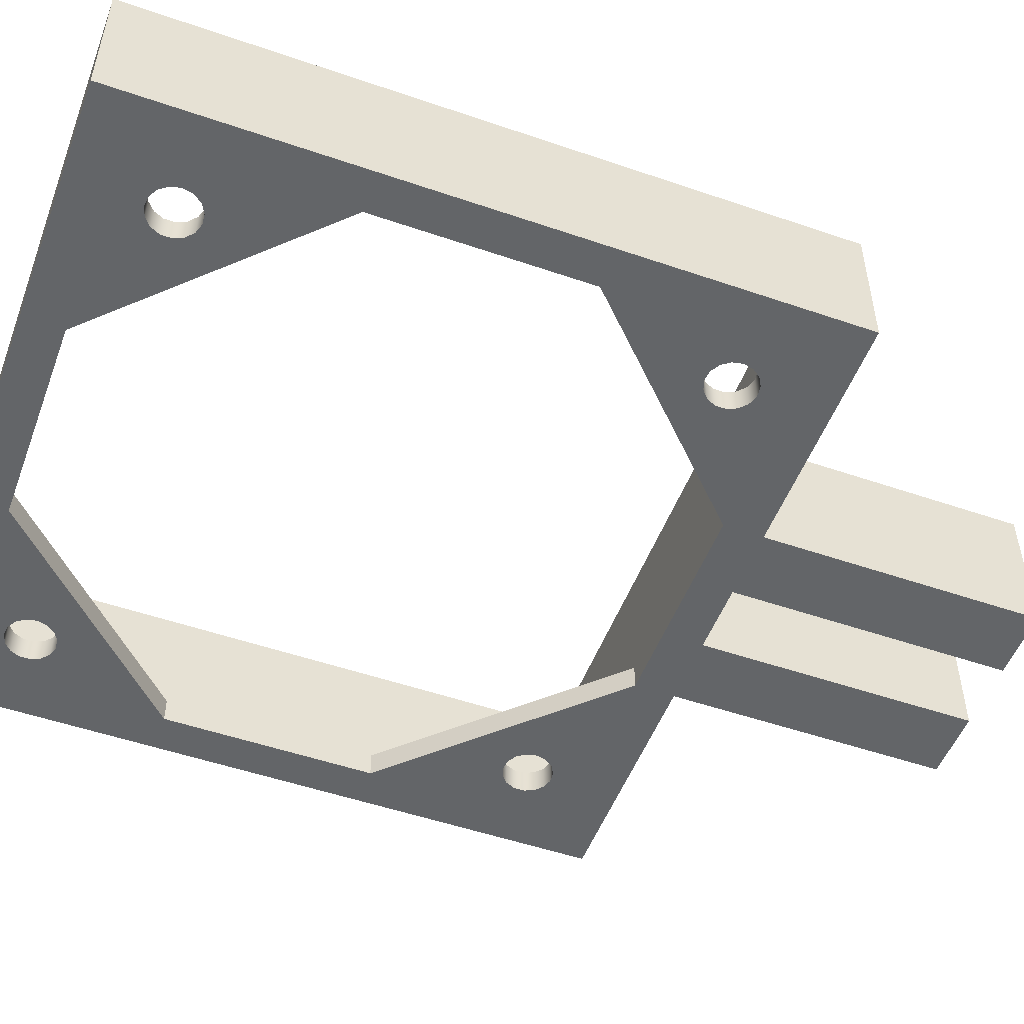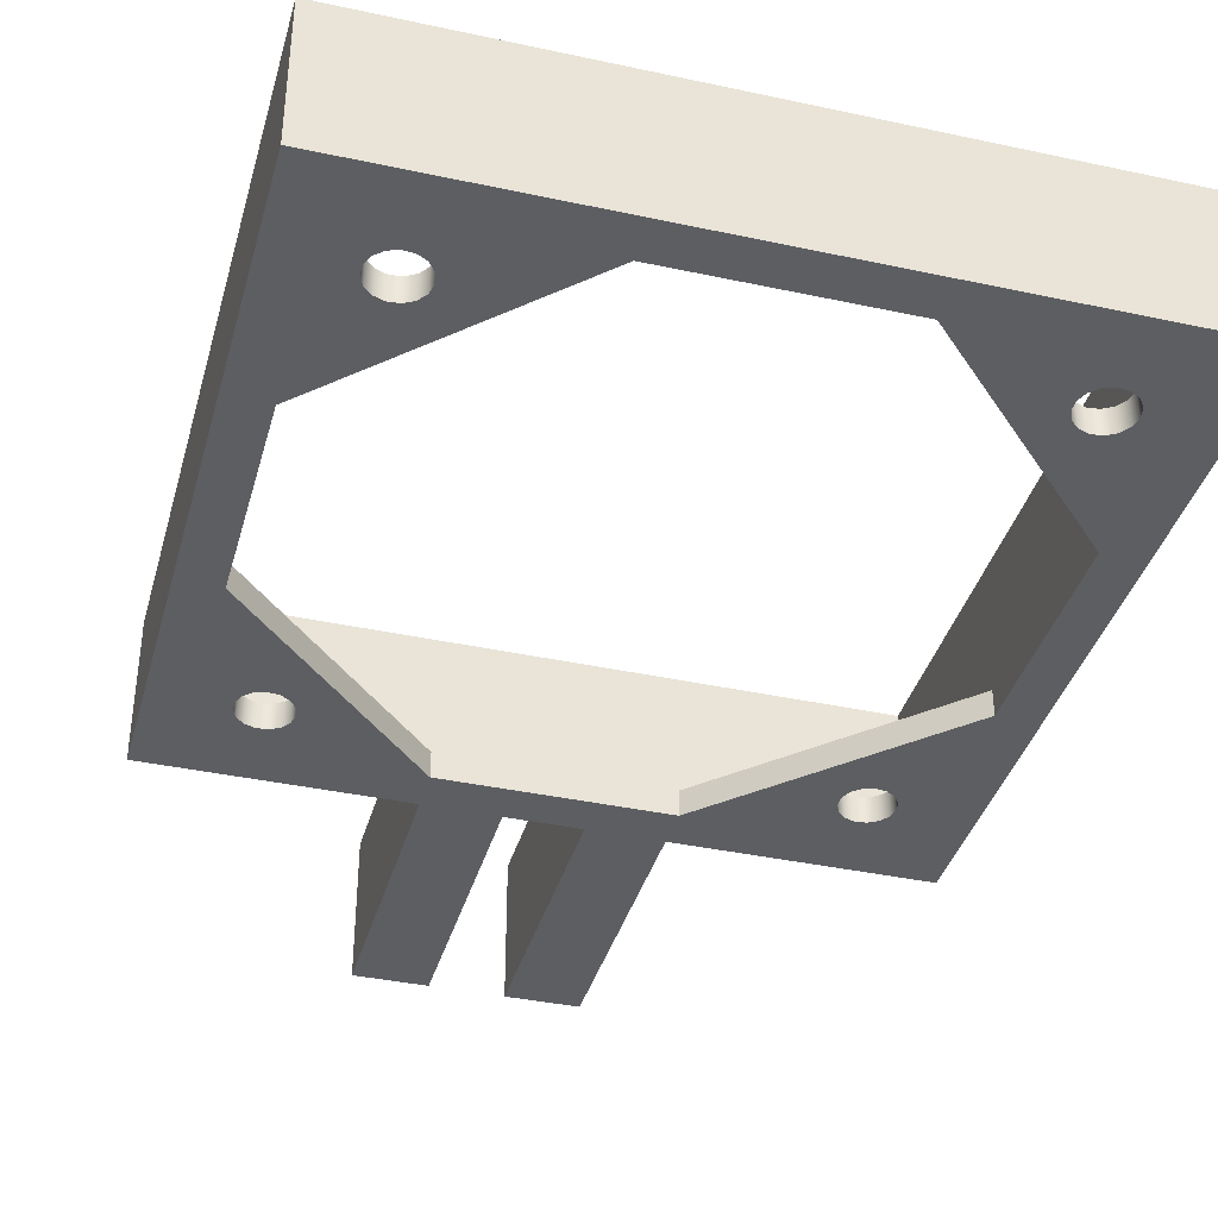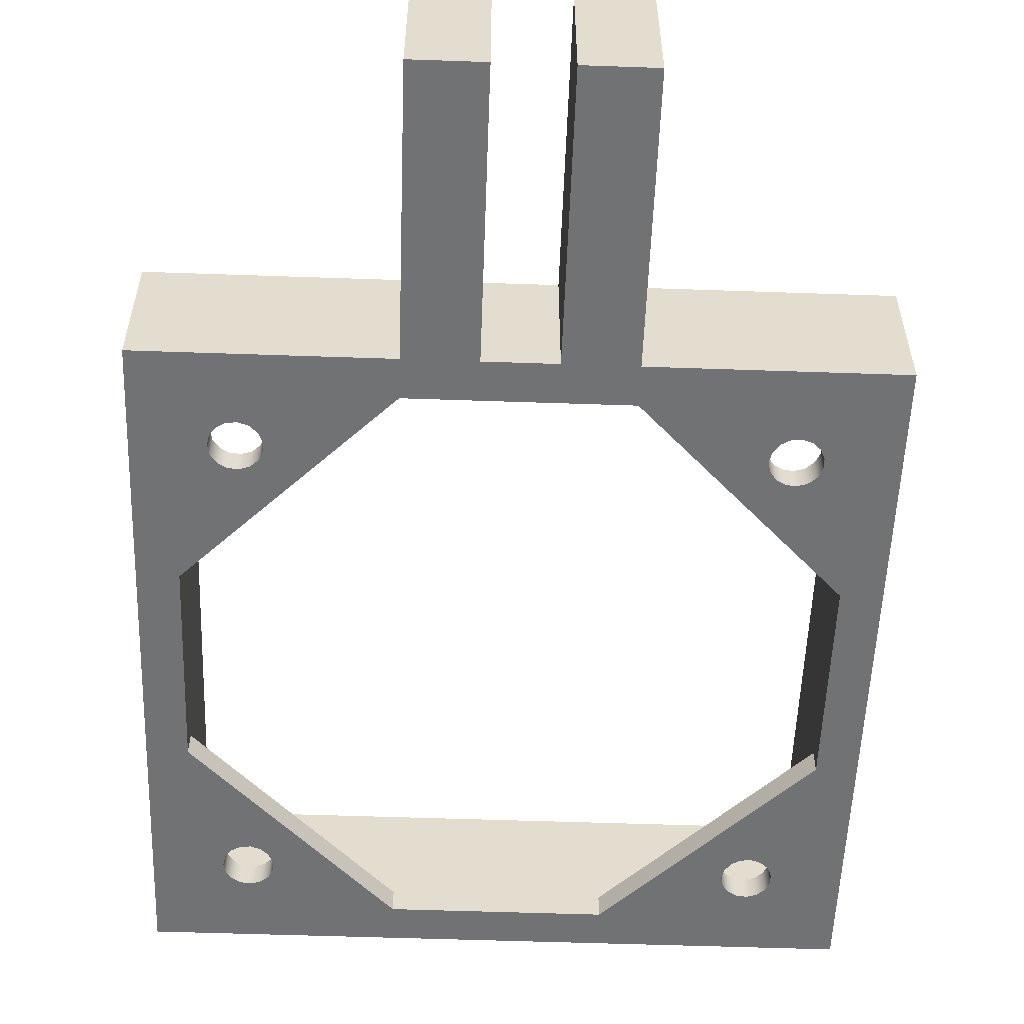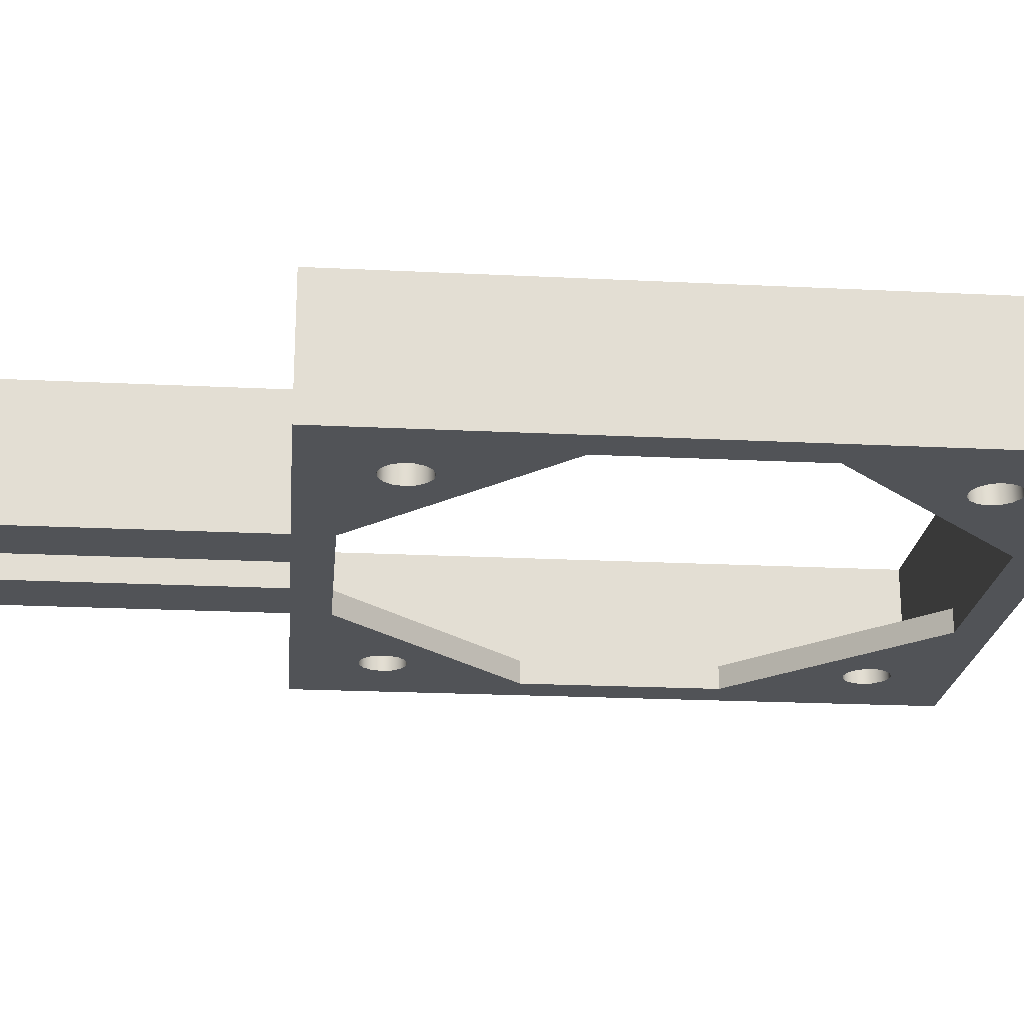
<metadata>
{"format":"obj","ext":"obj","renderer":"f3d","projection":"perspective","resolution":1024,"background":"white","views":[{"elev":-51.4,"azim":-110.5,"up":"+Y"},{"elev":-38.1,"azim":164.7,"up":"+Y"},{"elev":-55.6,"azim":-2.1,"up":"+Y"},{"elev":-21.8,"azim":85.0,"up":"+Y"}]}
</metadata>
<code>
v -2.75 0.25 2.5
v -2.728 0.25 2.398
v -2.667 0.25 2.314
v -2.577 0.25 2.262
v -2.474 0.25 2.251
v -2.375 0.25 2.283
v -2.298 0.25 2.353
v -2.255 0.25 2.448
v -2.255 0.25 2.552
v -2.298 0.25 2.647
v -2.375 0.25 2.717
v -2.474 0.25 2.749
v -2.577 0.25 2.738
v -2.667 0.25 2.686
v -2.728 0.25 2.602
v -3.05 0.25 1.05
v -3.05 0.25 3.05
v -1.05 0.25 3.05
v -1.05 0.25 -3.05
v -1.05 0 -3.05
v 1.05 0 -3.05
v 1.05 0.25 -3.05
v 3.05 0.25 -3.05
v 3.05 1.4 -3.05
v -3.05 1.4 -3.05
v -3.05 0.25 -3.05
v -3.05 0 -1.05
v -1.05 0 -3.05
v -1.05 0.25 -3.05
v -3.05 0.25 -1.05
v -1.05 2.984e-16 3.45
v -1.05 1.4 3.45
v -3.45 1.4 3.45
v -3.45 0 3.45
v 0.35 6.661e-16 3.45
v 0.35 1.4 3.45
v -0.35 1.4 3.45
v -0.35 2.22e-16 3.45
v 1.05 1.4 3.45
v 1.05 1.072e-15 3.45
v 3.45 0 3.45
v 3.45 1.4 3.45
v -2.75 0.25 -2.5
v -2.728 0.25 -2.398
v -2.667 0.25 -2.314
v -2.577 0.25 -2.262
v -2.474 0.25 -2.251
v -2.375 0.25 -2.283
v -2.298 0.25 -2.353
v -2.255 0.25 -2.448
v -2.255 0.25 -2.552
v -2.298 0.25 -2.647
v -2.375 0.25 -2.717
v -2.474 0.25 -2.749
v -2.577 0.25 -2.738
v -2.667 0.25 -2.686
v -2.728 0.25 -2.602
v -2.75 0 -2.5
v -2.728 0 -2.602
v -2.667 0 -2.686
v -2.577 0 -2.738
v -2.474 0 -2.749
v -2.375 0 -2.717
v -2.298 0 -2.647
v -2.255 0 -2.552
v -2.255 0 -2.448
v -2.298 0 -2.353
v -2.375 0 -2.283
v -2.474 0 -2.251
v -2.577 0 -2.262
v -2.667 0 -2.314
v -2.728 0 -2.398
v -2.75 0.25 -2.5
v -2.75 0 -2.5
v 2.25 0.25 -2.5
v 2.272 0.25 -2.602
v 2.333 0.25 -2.686
v 2.423 0.25 -2.738
v 2.526 0.25 -2.749
v 2.625 0.25 -2.717
v 2.702 0.25 -2.647
v 2.745 0.25 -2.552
v 2.745 0.25 -2.448
v 2.702 0.25 -2.353
v 2.625 0.25 -2.283
v 2.526 0.25 -2.251
v 2.423 0.25 -2.262
v 2.333 0.25 -2.314
v 2.272 0.25 -2.398
v 3.05 0.25 -1.05
v 3.05 0.25 -3.05
v 1.05 0.25 -3.05
v 2.25 0.25 2.5
v 2.272 0.25 2.398
v 2.333 0.25 2.314
v 2.423 0.25 2.262
v 2.526 0.25 2.251
v 2.625 0.25 2.283
v 2.702 0.25 2.353
v 2.745 0.25 2.448
v 2.745 0.25 2.552
v 2.702 0.25 2.647
v 2.625 0.25 2.717
v 2.526 0.25 2.749
v 2.423 0.25 2.738
v 2.333 0.25 2.686
v 2.272 0.25 2.602
v 3.05 0.25 3.05
v 3.05 0.25 1.05
v 1.05 0.25 3.05
v -3.05 0.25 1.05
v -3.05 0 1.05
v -3.05 0 -1.05
v -3.05 0.25 -1.05
v -3.05 0.25 -3.05
v -3.05 1.4 -3.05
v -3.05 1.4 3.05
v -3.05 0.25 3.05
v 3.45 0 -3.45
v -3.45 0 -3.45
v -3.45 1.4 -3.45
v 3.45 1.4 -3.45
v 2.25 0.25 2.5
v 2.272 0.25 2.602
v 2.333 0.25 2.686
v 2.423 0.25 2.738
v 2.526 0.25 2.749
v 2.625 0.25 2.717
v 2.702 0.25 2.647
v 2.745 0.25 2.552
v 2.745 0.25 2.448
v 2.702 0.25 2.353
v 2.625 0.25 2.283
v 2.526 0.25 2.251
v 2.423 0.25 2.262
v 2.333 0.25 2.314
v 2.272 0.25 2.398
v 2.25 0 2.5
v 2.272 0 2.398
v 2.333 0 2.314
v 2.423 0 2.262
v 2.526 0 2.251
v 2.625 0 2.283
v 2.702 0 2.353
v 2.745 0 2.448
v 2.745 0 2.552
v 2.702 0 2.647
v 2.625 0 2.717
v 2.526 0 2.749
v 2.423 0 2.738
v 2.333 0 2.686
v 2.272 0 2.602
v 2.25 0.25 2.5
v 2.25 0 2.5
v 1.05 0 -3.05
v 3.05 0 -1.05
v 3.05 0.25 -1.05
v 1.05 0.25 -3.05
v 2.25 0.25 -2.5
v 2.272 0.25 -2.398
v 2.333 0.25 -2.314
v 2.423 0.25 -2.262
v 2.526 0.25 -2.251
v 2.625 0.25 -2.283
v 2.702 0.25 -2.353
v 2.745 0.25 -2.448
v 2.745 0.25 -2.552
v 2.702 0.25 -2.647
v 2.625 0.25 -2.717
v 2.526 0.25 -2.749
v 2.423 0.25 -2.738
v 2.333 0.25 -2.686
v 2.272 0.25 -2.602
v 2.25 0 -2.5
v 2.272 0 -2.602
v 2.333 0 -2.686
v 2.423 0 -2.738
v 2.526 0 -2.749
v 2.625 0 -2.717
v 2.702 0 -2.647
v 2.745 0 -2.552
v 2.745 0 -2.448
v 2.702 0 -2.353
v 2.625 0 -2.283
v 2.526 0 -2.251
v 2.423 0 -2.262
v 2.333 0 -2.314
v 2.272 0 -2.398
v 2.25 0.25 -2.5
v 2.25 0 -2.5
v -3.45 0 -3.45
v -3.45 0 3.45
v -3.45 1.4 3.45
v -3.45 1.4 -3.45
v -1.05 0 3.05
v -3.05 0 1.05
v -3.05 0.25 1.05
v -1.05 0.25 3.05
v 3.45 0 3.45
v 3.45 0 -3.45
v 3.45 1.4 -3.45
v 3.45 1.4 3.45
v -1.05 1.4 3.45
v -1.05 2.984e-16 3.45
v -1.05 2.22e-16 6.25
v -1.05 1.4 6.25
v 1.05 1.072e-15 3.45
v 1.05 1.4 3.45
v 1.05 1.4 6.25
v 1.05 1.072e-15 6.25
v 3.05 0 1.05
v 1.05 0 3.05
v 1.05 0.25 3.05
v 3.05 0.25 1.05
v 1.05 1.072e-15 6.25
v 1.05 1.4 6.25
v 0.35 1.4 6.25
v 0.35 6.661e-16 6.25
v -1.05 0 3.05
v -1.05 0.25 3.05
v -3.05 0.25 3.05
v -3.05 1.4 3.05
v 3.05 1.4 3.05
v 3.05 0.25 3.05
v 1.05 0.25 3.05
v 1.05 0 3.05
v -2.75 0 2.5
v -2.728 0 2.602
v -2.667 0 2.686
v -2.577 0 2.738
v -2.474 0 2.749
v -2.375 0 2.717
v -2.298 0 2.647
v -2.255 0 2.552
v -2.255 0 2.448
v -2.298 0 2.353
v -2.375 0 2.283
v -2.474 0 2.251
v -2.577 0 2.262
v -2.667 0 2.314
v -2.728 0 2.398
v -2.75 0 -2.5
v -2.728 0 -2.398
v -2.667 0 -2.314
v -2.577 0 -2.262
v -2.474 0 -2.251
v -2.375 0 -2.283
v -2.298 0 -2.353
v -2.255 0 -2.448
v -2.255 0 -2.552
v -2.298 0 -2.647
v -2.375 0 -2.717
v -2.474 0 -2.749
v -2.577 0 -2.738
v -2.667 0 -2.686
v -2.728 0 -2.602
v 2.25 0 2.5
v 2.272 0 2.602
v 2.333 0 2.686
v 2.423 0 2.738
v 2.526 0 2.749
v 2.625 0 2.717
v 2.702 0 2.647
v 2.745 0 2.552
v 2.745 0 2.448
v 2.702 0 2.353
v 2.625 0 2.283
v 2.526 0 2.251
v 2.423 0 2.262
v 2.333 0 2.314
v 2.272 0 2.398
v 2.25 0 -2.5
v 2.272 0 -2.398
v 2.333 0 -2.314
v 2.423 0 -2.262
v 2.526 0 -2.251
v 2.625 0 -2.283
v 2.702 0 -2.353
v 2.745 0 -2.448
v 2.745 0 -2.552
v 2.702 0 -2.647
v 2.625 0 -2.717
v 2.526 0 -2.749
v 2.423 0 -2.738
v 2.333 0 -2.686
v 2.272 0 -2.602
v -1.05 0 -3.05
v -3.05 0 -1.05
v -3.05 0 1.05
v -1.05 0 3.05
v 1.05 0 3.05
v 3.05 0 1.05
v 3.05 0 -1.05
v 1.05 0 -3.05
v -3.45 0 -3.45
v 3.45 0 -3.45
v 3.45 0 3.45
v 1.05 1.072e-15 3.45
v 1.05 1.072e-15 6.25
v 0.35 6.661e-16 6.25
v 0.35 6.661e-16 3.45
v -0.35 2.22e-16 3.45
v -0.35 2.22e-16 6.25
v -1.05 2.22e-16 6.25
v -1.05 2.984e-16 3.45
v -3.45 0 3.45
v 0.35 1.4 3.45
v 0.35 6.661e-16 3.45
v 0.35 6.661e-16 6.25
v 0.35 1.4 6.25
v -3.05 1.4 -3.05
v 3.05 1.4 -3.05
v 3.05 1.4 3.05
v -3.05 1.4 3.05
v 3.45 1.4 -3.45
v -3.45 1.4 -3.45
v -3.45 1.4 3.45
v -1.05 1.4 3.45
v -1.05 1.4 6.25
v -0.35 1.4 6.25
v -0.35 1.4 3.45
v 0.35 1.4 3.45
v 0.35 1.4 6.25
v 1.05 1.4 6.25
v 1.05 1.4 3.45
v 3.45 1.4 3.45
v -0.35 2.22e-16 3.45
v -0.35 1.4 3.45
v -0.35 1.4 6.25
v -0.35 2.22e-16 6.25
v -0.35 1.4 6.25
v -1.05 1.4 6.25
v -1.05 2.22e-16 6.25
v -0.35 2.22e-16 6.25
v 3.05 0.25 1.05
v 3.05 0.25 3.05
v 3.05 1.4 3.05
v 3.05 1.4 -3.05
v 3.05 0.25 -3.05
v 3.05 0.25 -1.05
v 3.05 0 -1.05
v 3.05 0 1.05
v -2.75 0.25 2.5
v -2.728 0.25 2.602
v -2.667 0.25 2.686
v -2.577 0.25 2.738
v -2.474 0.25 2.749
v -2.375 0.25 2.717
v -2.298 0.25 2.647
v -2.255 0.25 2.552
v -2.255 0.25 2.448
v -2.298 0.25 2.353
v -2.375 0.25 2.283
v -2.474 0.25 2.251
v -2.577 0.25 2.262
v -2.667 0.25 2.314
v -2.728 0.25 2.398
v -2.75 0 2.5
v -2.728 0 2.398
v -2.667 0 2.314
v -2.577 0 2.262
v -2.474 0 2.251
v -2.375 0 2.283
v -2.298 0 2.353
v -2.255 0 2.448
v -2.255 0 2.552
v -2.298 0 2.647
v -2.375 0 2.717
v -2.474 0 2.749
v -2.577 0 2.738
v -2.667 0 2.686
v -2.728 0 2.602
v -2.75 0.25 2.5
v -2.75 0 2.5
v -2.75 0.25 -2.5
v -2.728 0.25 -2.602
v -2.667 0.25 -2.686
v -2.577 0.25 -2.738
v -2.474 0.25 -2.749
v -2.375 0.25 -2.717
v -2.298 0.25 -2.647
v -2.255 0.25 -2.552
v -2.255 0.25 -2.448
v -2.298 0.25 -2.353
v -2.375 0.25 -2.283
v -2.474 0.25 -2.251
v -2.577 0.25 -2.262
v -2.667 0.25 -2.314
v -2.728 0.25 -2.398
v -3.05 0.25 -3.05
v -3.05 0.25 -1.05
v -1.05 0.25 -3.05
f 15 1 17
f 17 1 2
f 17 2 16
f 16 2 3
f 16 3 4
f 4 5 16
f 16 5 6
f 16 6 7
f 16 7 18
f 18 7 8
f 18 8 9
f 9 10 18
f 18 10 11
f 18 11 12
f 18 12 17
f 17 12 13
f 17 13 14
f 14 15 17
f 20 21 19
f 19 21 22
f 19 22 25
f 25 22 24
f 24 22 23
f 25 26 19
f 27 28 30
f 30 28 29
f 32 33 31
f 31 33 34
f 36 37 35
f 35 37 38
f 39 40 42
f 42 40 41
f 44 72 43
f 43 72 74
f 73 58 57
f 57 58 59
f 57 59 56
f 56 59 60
f 56 60 55
f 55 60 61
f 55 61 54
f 54 61 62
f 54 62 53
f 53 62 63
f 53 63 52
f 52 63 64
f 52 64 51
f 51 64 65
f 51 65 50
f 50 65 66
f 50 66 49
f 49 66 67
f 49 67 48
f 48 67 68
f 48 68 47
f 47 68 69
f 47 69 46
f 46 69 70
f 46 70 45
f 45 70 71
f 45 71 44
f 44 71 72
f 89 75 92
f 92 75 76
f 92 76 77
f 77 78 92
f 92 78 91
f 91 78 79
f 91 79 80
f 80 81 91
f 91 81 82
f 91 82 83
f 91 83 90
f 90 83 84
f 90 84 85
f 85 86 90
f 90 86 87
f 90 87 88
f 90 88 92
f 92 88 89
f 107 93 110
f 110 93 94
f 110 94 95
f 110 95 109
f 109 95 96
f 109 96 97
f 97 98 109
f 109 98 99
f 109 99 100
f 109 100 108
f 108 100 101
f 108 101 102
f 102 103 108
f 108 103 104
f 108 104 105
f 108 105 110
f 110 105 106
f 110 106 107
f 112 113 111
f 111 113 114
f 111 114 117
f 117 114 116
f 116 114 115
f 117 118 111
f 119 120 122
f 122 120 121
f 124 152 123
f 123 152 154
f 153 138 137
f 137 138 139
f 137 139 136
f 136 139 140
f 136 140 135
f 135 140 141
f 135 141 134
f 134 141 142
f 134 142 133
f 133 142 143
f 133 143 132
f 132 143 144
f 132 144 131
f 131 144 145
f 131 145 130
f 130 145 146
f 130 146 129
f 129 146 147
f 129 147 128
f 128 147 148
f 128 148 127
f 127 148 149
f 127 149 126
f 126 149 150
f 126 150 125
f 125 150 151
f 125 151 124
f 124 151 152
f 155 156 158
f 158 156 157
f 160 188 159
f 159 188 190
f 189 174 173
f 173 174 175
f 173 175 172
f 172 175 176
f 172 176 171
f 171 176 177
f 171 177 170
f 170 177 178
f 170 178 169
f 169 178 179
f 169 179 168
f 168 179 180
f 168 180 167
f 167 180 181
f 167 181 166
f 166 181 182
f 166 182 165
f 165 182 183
f 165 183 164
f 164 183 184
f 164 184 163
f 163 184 185
f 163 185 162
f 162 185 186
f 162 186 161
f 161 186 187
f 161 187 160
f 160 187 188
f 191 192 194
f 194 192 193
f 195 196 198
f 198 196 197
f 199 200 202
f 202 200 201
f 203 204 206
f 206 204 205
f 207 208 210
f 210 208 209
f 211 212 214
f 214 212 213
f 216 217 215
f 215 217 218
f 226 219 225
f 225 219 220
f 225 220 223
f 223 220 222
f 222 220 221
f 223 224 225
f 228 306 227
f 227 306 289
f 227 289 241
f 241 289 240
f 240 289 239
f 239 289 238
f 238 289 237
f 237 289 236
f 236 289 290
f 236 290 235
f 235 290 234
f 234 290 233
f 233 290 305
f 233 305 232
f 232 305 231
f 231 305 306
f 231 306 230
f 230 306 229
f 229 306 228
f 243 288 242
f 242 288 295
f 242 295 256
f 256 295 255
f 255 295 254
f 254 295 253
f 253 295 287
f 253 287 252
f 252 287 251
f 251 287 250
f 250 287 249
f 249 287 248
f 248 287 288
f 248 288 247
f 247 288 246
f 246 288 245
f 245 288 244
f 244 288 243
f 271 257 291
f 291 257 258
f 291 258 298
f 298 258 259
f 298 259 260
f 298 260 297
f 297 260 261
f 297 261 262
f 262 263 297
f 297 263 264
f 297 264 265
f 297 265 292
f 292 265 266
f 292 266 267
f 267 268 292
f 292 268 269
f 292 269 270
f 292 270 291
f 291 270 271
f 286 272 294
f 294 272 273
f 294 273 274
f 294 274 293
f 293 274 275
f 293 275 276
f 276 277 293
f 293 277 278
f 293 278 279
f 293 279 296
f 296 279 280
f 296 280 281
f 281 282 296
f 296 282 283
f 296 283 284
f 296 284 294
f 294 284 285
f 294 285 286
f 295 288 306
f 306 288 289
f 305 290 302
f 302 290 291
f 302 291 301
f 301 291 298
f 301 298 300
f 300 298 299
f 292 293 297
f 297 293 296
f 294 287 296
f 296 287 295
f 303 304 302
f 302 304 305
f 307 308 310
f 310 308 309
f 312 316 311
f 311 316 317
f 311 317 314
f 314 317 318
f 314 318 321
f 321 318 319
f 321 319 320
f 316 312 315
f 315 312 313
f 315 313 326
f 326 313 325
f 325 313 322
f 325 322 323
f 313 314 322
f 322 314 321
f 323 324 325
f 327 328 330
f 330 328 329
f 331 332 334
f 334 332 333
f 336 337 335
f 335 337 338
f 335 338 340
f 340 338 339
f 341 342 340
f 340 342 335
f 344 372 343
f 343 372 374
f 373 358 357
f 357 358 359
f 357 359 356
f 356 359 360
f 356 360 355
f 355 360 361
f 355 361 354
f 354 361 362
f 354 362 353
f 353 362 363
f 353 363 352
f 352 363 364
f 352 364 351
f 351 364 365
f 351 365 350
f 350 365 366
f 350 366 349
f 349 366 367
f 349 367 348
f 348 367 368
f 348 368 347
f 347 368 369
f 347 369 346
f 346 369 370
f 346 370 345
f 345 370 371
f 345 371 344
f 344 371 372
f 389 375 390
f 390 375 376
f 390 376 377
f 377 378 390
f 390 378 379
f 390 379 392
f 392 379 380
f 392 380 381
f 381 382 392
f 392 382 383
f 392 383 384
f 392 384 391
f 391 384 385
f 391 385 386
f 386 387 391
f 391 387 388
f 391 388 389
f 391 389 390

</code>
